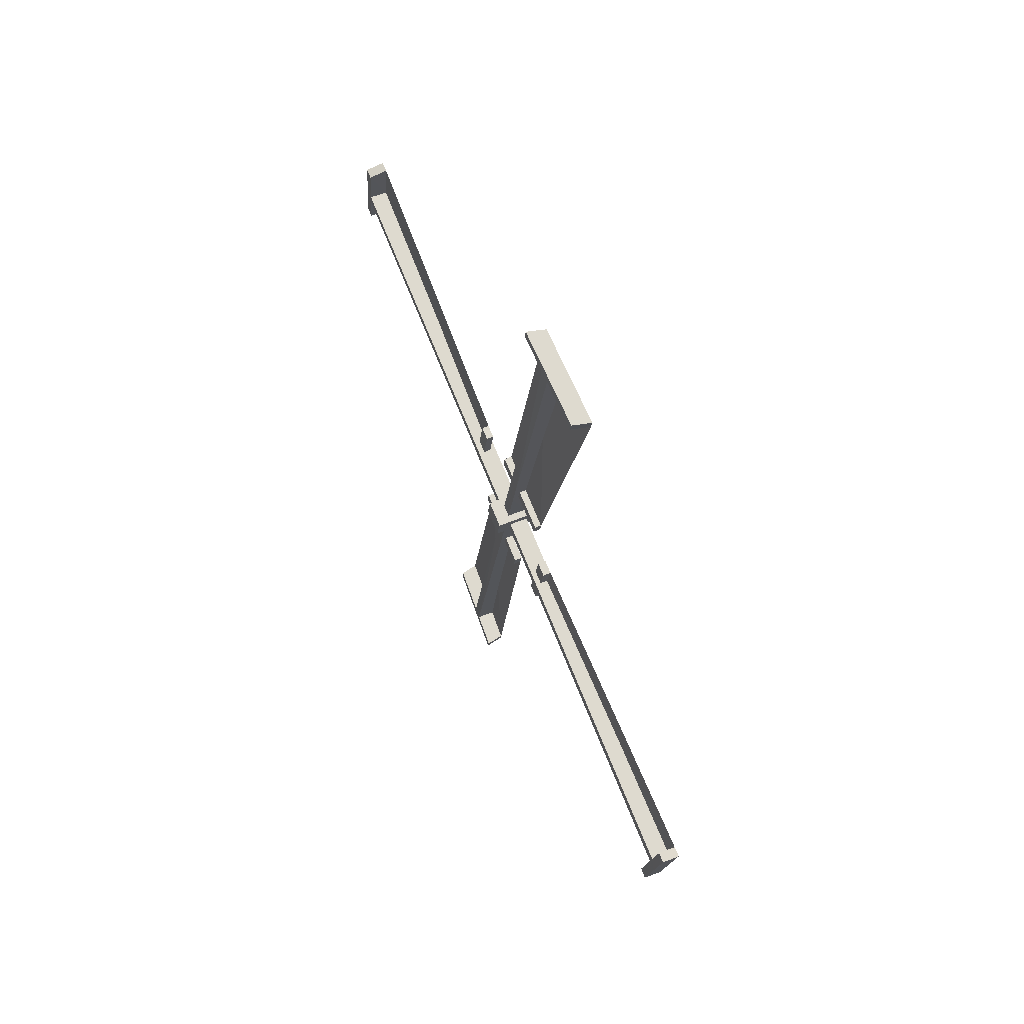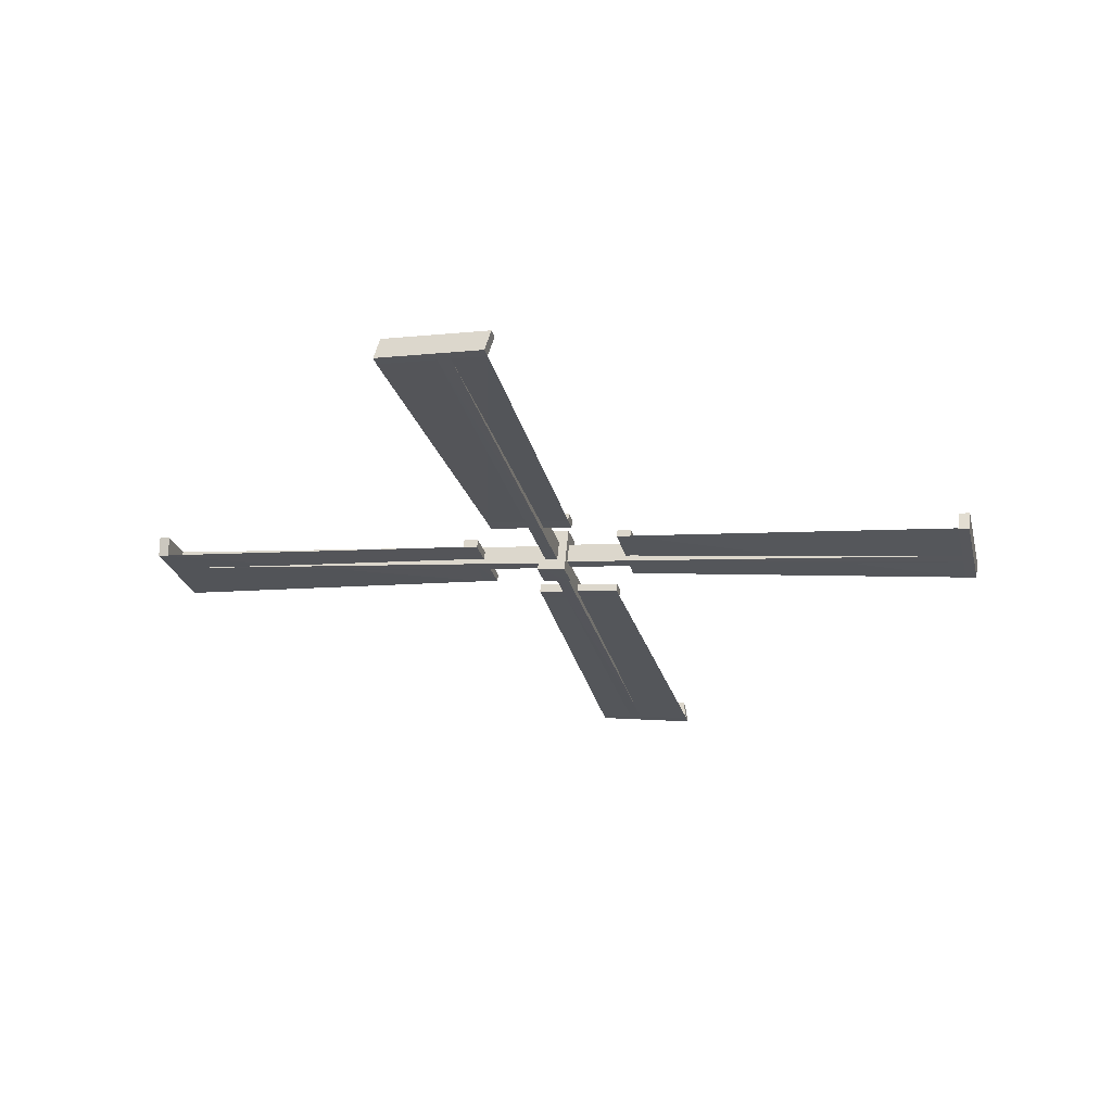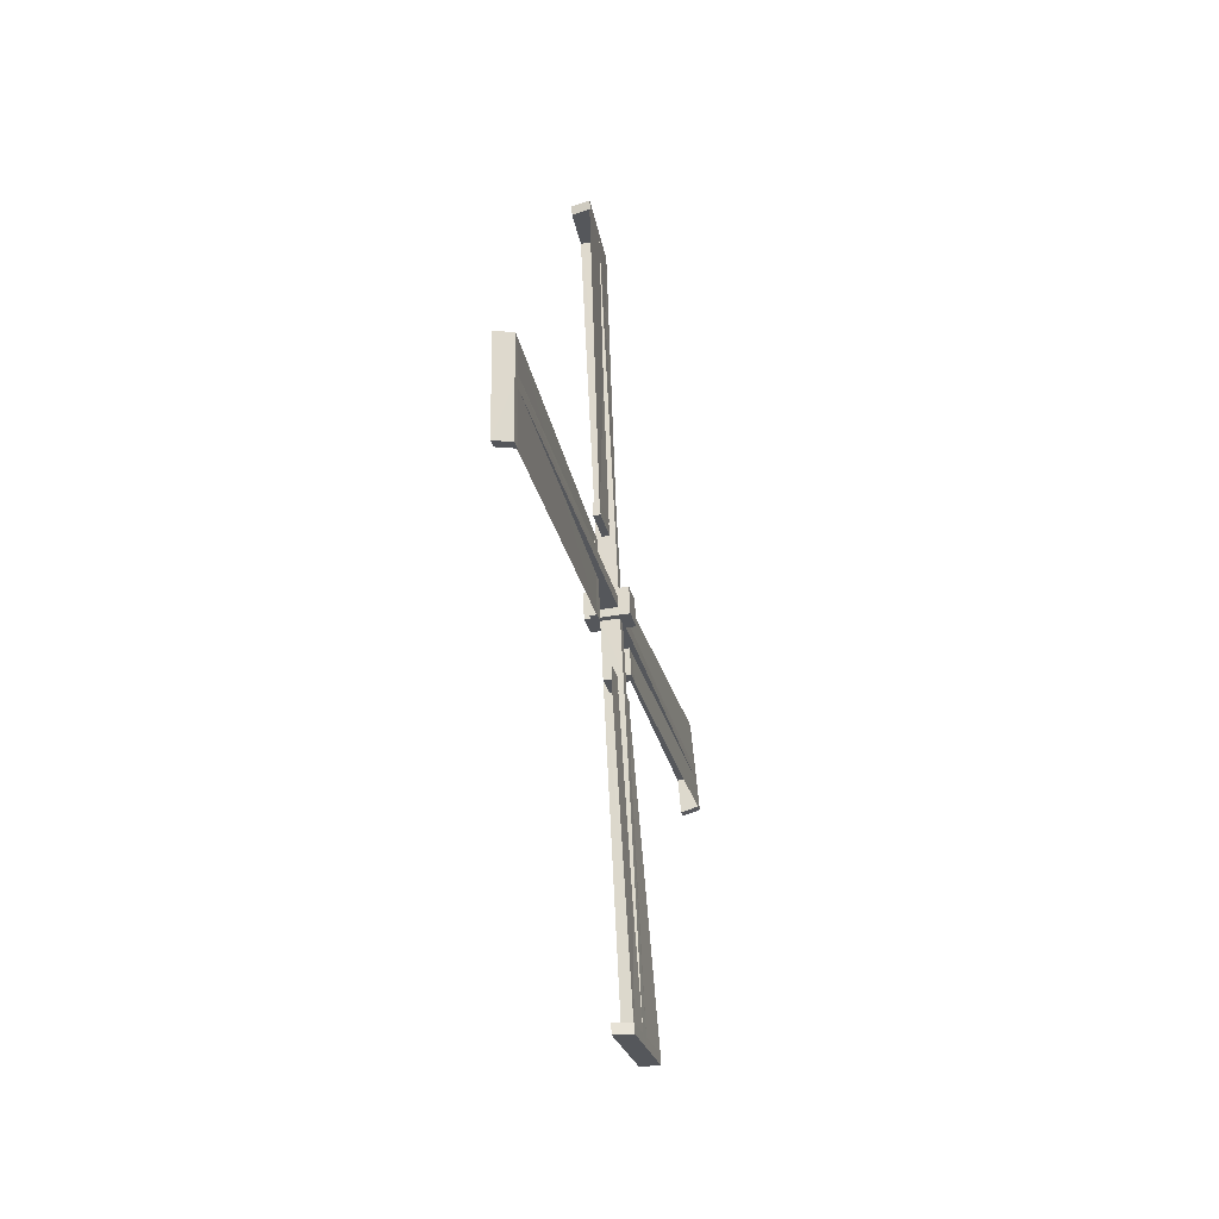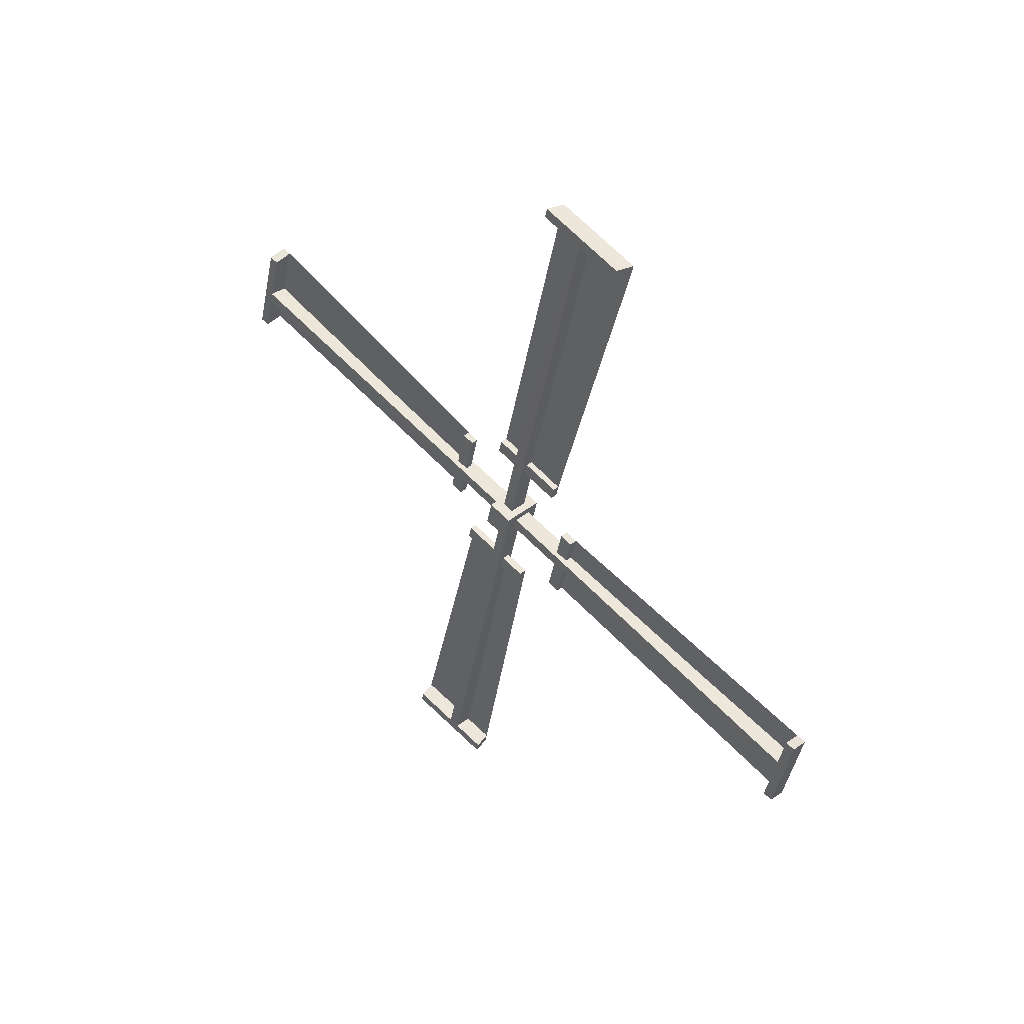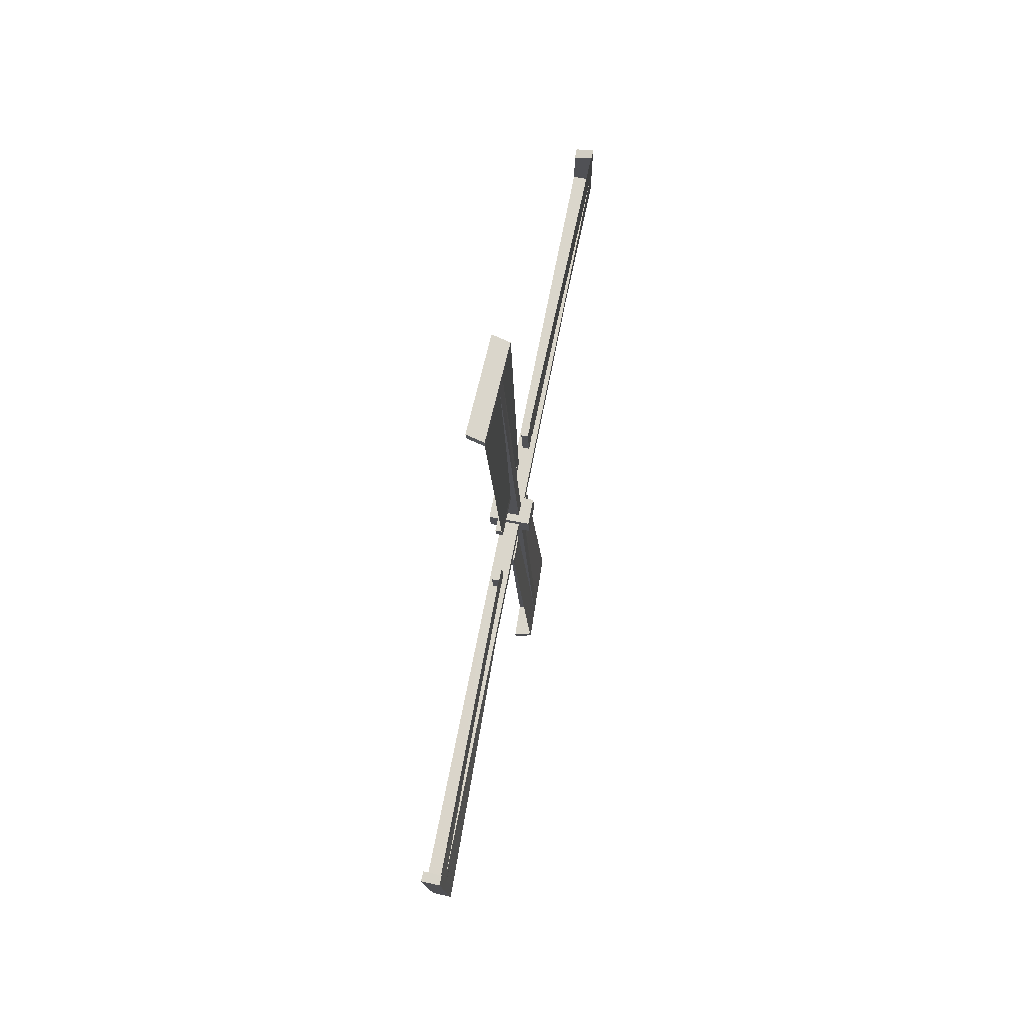
<metadata>
{"format":"obj","ext":"obj","renderer":"f3d","projection":"perspective","resolution":1024,"background":"white","views":[{"elev":59.3,"azim":-22.8,"up":"+Z"},{"elev":64.7,"azim":95.6,"up":"+Z"},{"elev":-40.0,"azim":11.9,"up":"+Z"},{"elev":40.1,"azim":-44.3,"up":"+Y"},{"elev":60.0,"azim":11.6,"up":"+Y"}]}
</metadata>
<code>
g Sails_Mesh
v -1.715 7.388 5.121
v -1.571 7.729 5.108
v -1.716 7.465 4.802
v -1.57 7.763 4.969
v -1.202 7.388 5.122
v -1.348 7.729 5.108
v -1.203 7.465 4.802
v -1.347 7.763 4.969
v -1.716 7.708 5.198
v -1.715 7.785 4.879
v -1.202 7.784 4.878
v -1.203 7.708 5.198
v -1.502 8.417 5.273
v -1.41 8.447 5.133
v -1.417 8.417 5.273
v -1.507 8.447 5.133
v -1.502 8.573 5.311
v -1.407 8.524 4.81
v -1.505 8.524 4.81
v -1.507 8.457 5.795
v -1.506 8.301 5.758
v -1.42 8.301 5.758
v -1.571 7.729 5.108
v -1.57 7.763 4.969
v -1.348 7.729 5.108
v -1.347 7.763 4.969
v -1.573 12.38 6.223
v -1.568 12.41 6.084
v -1.345 12.41 6.084
v -1.35 12.38 6.223
v -1.35 12.26 6.195
v -1.573 12.26 6.195
v -1.568 12.29 6.056
v -1.345 12.29 6.056
v -1.377 12.23 6.85
v -1.597 12.24 6.797
v -1.376 12.11 6.821
v -1.597 12.12 6.769
v -1.55 12.51 5.657
v -1.329 12.5 5.709
v -1.55 12.39 5.629
v -1.329 12.38 5.681
v -1.502 8.417 5.273
v -1.41 8.447 5.133
v -1.417 8.417 5.273
v -1.507 8.447 5.133
v -1.417 8.573 5.311
v -1.507 8.611 5.172
v -1.502 8.573 5.311
v -1.41 8.611 5.172
v -1.347 8.65 5.182
v -1.347 8.408 5.124
v -1.57 8.408 5.124
v -1.57 8.65 5.182
v -1.407 8.688 4.85
v -1.407 8.524 4.81
v -1.505 8.524 4.81
v -1.504 8.688 4.85
v -1.571 8.616 5.321
v -1.571 8.374 5.263
v -1.348 8.374 5.263
v -1.348 8.616 5.321
v -1.507 8.457 5.795
v -1.506 8.301 5.758
v -1.42 8.301 5.758
v -1.421 8.457 5.795
v -1.556 7.472 5.142
v -1.556 7.611 5.175
v -1.333 7.472 5.142
v -1.333 7.611 5.175
v -1.552 6.355 9.788
v -1.558 6.494 9.821
v -1.335 6.497 9.822
v -1.33 6.358 9.789
v -1.33 6.387 9.67
v -1.552 6.383 9.669
v -1.558 6.522 9.703
v -1.335 6.526 9.703
v -1.303 5.733 9.639
v -1.528 5.781 9.65
v -1.304 5.761 9.52
v -1.529 5.81 9.531
v -1.576 6.921 9.924
v -1.351 6.872 9.912
v -1.576 6.949 9.805
v -1.351 6.901 9.793
v -1.486 7.307 5.829
v -1.396 7.447 5.859
v -1.401 7.307 5.83
v -1.493 7.447 5.859
v -1.401 7.269 5.986
v -1.493 7.407 6.023
v -1.486 7.269 5.986
v -1.396 7.408 6.023
v -1.333 7.398 6.062
v -1.333 7.456 5.82
v -1.556 7.456 5.82
v -1.556 7.398 6.062
v -1.399 7.73 6.1
v -1.398 7.77 5.937
v -1.496 7.769 5.937
v -1.496 7.73 6.1
v -1.555 7.259 6.028
v -1.555 7.317 5.787
v -1.332 7.317 5.787
v -1.332 7.259 6.029
v -1.482 6.784 5.869
v -1.483 6.822 5.713
v -1.397 6.822 5.713
v -1.396 6.785 5.869
v -1.556 7.437 4.891
v -1.556 7.403 5.03
v -1.333 7.436 4.891
v -1.333 7.403 5.03
v -1.559 2.79 3.775
v -1.553 2.756 3.914
v -1.33 2.756 3.914
v -1.336 2.79 3.775
v -1.336 2.909 3.804
v -1.558 2.909 3.804
v -1.553 2.875 3.943
v -1.33 2.875 3.943
v -1.362 2.94 3.149
v -1.583 2.928 3.201
v -1.361 3.059 3.177
v -1.582 3.047 3.23
v -1.535 2.654 4.341
v -1.314 2.667 4.289
v -1.535 2.773 4.37
v -1.314 2.785 4.318
v -1.487 6.749 4.725
v -1.395 6.719 4.865
v -1.402 6.749 4.725
v -1.492 6.719 4.865
v -1.402 6.593 4.688
v -1.492 6.555 4.826
v -1.488 6.593 4.688
v -1.395 6.555 4.826
v -1.332 6.516 4.817
v -1.332 6.758 4.875
v -1.555 6.758 4.875
v -1.555 6.516 4.817
v -1.392 6.478 5.149
v -1.392 6.642 5.188
v -1.49 6.642 5.188
v -1.489 6.478 5.149
v -1.556 6.55 4.678
v -1.556 6.792 4.736
v -1.333 6.792 4.736
v -1.333 6.55 4.678
v -1.492 6.709 4.203
v -1.491 6.865 4.241
v -1.406 6.865 4.24
v -1.406 6.709 4.203
v -1.556 7.688 4.855
v -1.556 7.549 4.822
v -1.333 7.688 4.855
v -1.333 7.549 4.822
v -1.553 8.805 0.2088
v -1.559 8.666 0.1755
v -1.336 8.662 0.1746
v -1.33 8.801 0.208
v -1.33 8.773 0.3269
v -1.553 8.776 0.3277
v -1.559 8.637 0.2944
v -1.336 8.634 0.2935
v -1.304 9.427 0.3582
v -1.529 9.378 0.3465
v -1.304 9.398 0.4771
v -1.53 9.35 0.4654
v -1.577 8.239 0.07297
v -1.352 8.287 0.08458
v -1.576 8.21 0.1919
v -1.351 8.259 0.2035
v -1.486 7.853 4.167
v -1.396 7.713 4.138
v -1.401 7.853 4.167
v -1.493 7.713 4.138
v -1.401 7.89 4.011
v -1.494 7.752 3.974
v -1.486 7.89 4.011
v -1.396 7.752 3.974
v -1.333 7.761 3.935
v -1.333 7.703 4.177
v -1.556 7.704 4.177
v -1.556 7.762 3.935
v -1.399 7.429 3.897
v -1.398 7.39 4.06
v -1.496 7.39 4.06
v -1.496 7.429 3.897
v -1.555 7.901 3.968
v -1.555 7.843 4.21
v -1.332 7.842 4.21
v -1.332 7.9 3.968
v -1.482 8.375 4.128
v -1.483 8.338 4.284
v -1.397 8.338 4.284
v -1.397 8.375 4.128
v -1.382 12.11 6.821
v -1.335 12.38 5.681
v -1.413 8.688 4.85
v -1.427 8.457 5.795
v -1.31 5.761 9.52
v -1.357 6.901 9.793
v -1.405 7.73 6.1
v -1.403 6.784 5.869
v -1.367 3.059 3.177
v -1.321 2.785 4.318
v -1.398 6.478 5.149
v -1.412 6.709 4.203
v -1.311 9.399 0.4771
v -1.357 8.259 0.2035
v -1.405 7.429 3.897
v -1.403 8.375 4.128
f 9 3 1
f 10 7 3
f 11 5 7
f 12 1 5
f 7 1 3
f 2 10 9
f 8 10 4
f 8 12 11
f 2 12 6
f 14 19 18
f 13 22 21
f 13 20 17
f 30 37 31
f 28 30 29
f 28 41 33
f 31 29 30
f 33 27 28
f 54 32 33
f 62 34 31
f 54 34 51
f 62 32 59
f 38 35 36
f 31 38 32
f 32 36 27
f 30 36 35
f 41 40 42
f 34 40 29
f 33 42 34
f 28 40 39
f 25 60 23
f 24 52 26
f 25 52 61
f 24 60 53
f 49 66 47
f 61 51 62
f 53 59 54
f 50 52 44
f 44 53 46
f 46 54 48
f 48 51 50
f 57 55 56
f 48 57 46
f 44 55 50
f 50 58 48
f 43 59 60
f 45 60 61
f 47 61 62
f 49 62 59
f 64 66 63
f 47 65 45
f 75 79 81
f 72 74 73
f 77 83 85
f 78 74 75
f 76 72 77
f 103 77 98
f 95 75 106
f 98 78 95
f 106 76 103
f 81 80 82
f 75 82 76
f 71 82 80
f 74 80 79
f 85 84 86
f 73 86 84
f 77 86 78
f 72 84 83
f 69 104 67
f 68 96 70
f 70 105 69
f 67 97 68
f 91 107 110
f 96 106 105
f 104 98 97
f 88 95 96
f 88 97 90
f 92 97 98
f 92 95 94
f 101 99 100
f 90 102 101
f 94 100 99
f 94 102 92
f 87 103 104
f 87 105 89
f 91 105 106
f 91 103 93
f 109 107 108
f 89 110 109
f 118 125 119
f 116 118 117
f 116 129 121
f 119 117 118
f 121 115 116
f 142 120 121
f 150 122 119
f 142 122 139
f 150 120 147
f 125 124 126
f 119 126 120
f 120 124 115
f 118 124 123
f 130 127 128
f 122 128 117
f 121 130 122
f 116 128 127
f 113 148 111
f 112 140 114
f 113 140 149
f 112 148 141
f 137 154 135
f 149 139 150
f 141 147 142
f 138 140 132
f 132 141 134
f 134 142 136
f 136 139 138
f 145 143 144
f 136 145 134
f 132 143 138
f 138 146 136
f 131 147 148
f 133 148 149
f 135 149 150
f 137 150 147
f 152 154 151
f 135 153 133
f 163 167 169
f 160 162 161
f 165 171 173
f 166 162 163
f 164 160 165
f 191 165 186
f 183 163 194
f 186 166 183
f 194 164 191
f 169 168 170
f 163 170 164
f 159 170 168
f 162 168 167
f 173 172 174
f 161 174 172
f 165 174 166
f 160 172 171
f 157 192 155
f 156 184 158
f 158 193 157
f 155 185 156
f 179 195 198
f 184 194 193
f 192 186 185
f 176 183 184
f 176 185 178
f 180 185 186
f 180 183 182
f 189 187 188
f 178 190 189
f 182 188 187
f 182 190 180
f 175 191 192
f 175 193 177
f 179 193 194
f 179 191 181
f 197 195 196
f 177 198 197
f 131 151 137
f 131 152 151
f 133 152 131
f 133 153 152
f 197 175 177
f 175 195 181
f 197 196 175
f 100 88 90
f 196 195 175
f 100 90 101
f 107 87 108
f 93 87 107
f 87 109 108
f 87 89 109
f 178 189 188
f 178 188 176
f 144 132 134
f 144 134 145
f 9 10 3
f 10 11 7
f 11 12 5
f 12 9 1
f 7 5 1
f 2 4 10
f 8 11 10
f 8 6 12
f 2 9 12
f 14 16 19
f 13 15 22
f 13 21 20
f 30 35 37
f 28 27 30
f 28 39 41
f 31 34 29
f 33 32 27
f 54 59 32
f 62 51 34
f 54 33 34
f 62 31 32
f 38 37 35
f 31 37 38
f 32 38 36
f 30 27 36
f 41 39 40
f 34 42 40
f 33 41 42
f 28 29 40
f 25 61 60
f 24 53 52
f 25 26 52
f 24 23 60
f 49 63 66
f 61 52 51
f 53 60 59
f 50 51 52
f 44 52 53
f 46 53 54
f 48 54 51
f 57 58 55
f 48 58 57
f 44 56 55
f 50 55 58
f 43 49 59
f 45 43 60
f 47 45 61
f 49 47 62
f 64 65 66
f 47 66 65
f 75 74 79
f 72 71 74
f 77 72 83
f 78 73 74
f 76 71 72
f 103 76 77
f 95 78 75
f 98 77 78
f 106 75 76
f 81 79 80
f 75 81 82
f 71 76 82
f 74 71 80
f 85 83 84
f 73 78 86
f 77 85 86
f 72 73 84
f 69 105 104
f 68 97 96
f 70 96 105
f 67 104 97
f 91 93 107
f 96 95 106
f 104 103 98
f 88 94 95
f 88 96 97
f 92 90 97
f 92 98 95
f 101 102 99
f 90 92 102
f 94 88 100
f 94 99 102
f 87 93 103
f 87 104 105
f 91 89 105
f 91 106 103
f 109 110 107
f 89 91 110
f 118 123 125
f 116 115 118
f 116 127 129
f 119 122 117
f 121 120 115
f 142 147 120
f 150 139 122
f 142 121 122
f 150 119 120
f 125 123 124
f 119 125 126
f 120 126 124
f 118 115 124
f 130 129 127
f 122 130 128
f 121 129 130
f 116 117 128
f 113 149 148
f 112 141 140
f 113 114 140
f 112 111 148
f 137 151 154
f 149 140 139
f 141 148 147
f 138 139 140
f 132 140 141
f 134 141 142
f 136 142 139
f 145 146 143
f 136 146 145
f 132 144 143
f 138 143 146
f 131 137 147
f 133 131 148
f 135 133 149
f 137 135 150
f 152 153 154
f 135 154 153
f 163 162 167
f 160 159 162
f 165 160 171
f 166 161 162
f 164 159 160
f 191 164 165
f 183 166 163
f 186 165 166
f 194 163 164
f 169 167 168
f 163 169 170
f 159 164 170
f 162 159 168
f 173 171 172
f 161 166 174
f 165 173 174
f 160 161 172
f 157 193 192
f 156 185 184
f 158 184 193
f 155 192 185
f 179 181 195
f 184 183 194
f 192 191 186
f 176 182 183
f 176 184 185
f 180 178 185
f 180 186 183
f 189 190 187
f 178 180 190
f 182 176 188
f 182 187 190
f 175 181 191
f 175 192 193
f 179 177 193
f 179 194 191
f 197 198 195
f 177 179 198
f 42 66 55
f 86 110 99
f 130 154 143
f 174 198 187
f 200 202 199
f 204 206 203
f 208 210 207
f 212 214 211
f 42 37 66
f 86 81 110
f 130 125 154
f 174 169 198
f 200 201 202
f 204 205 206
f 208 209 210
f 212 213 214

</code>
